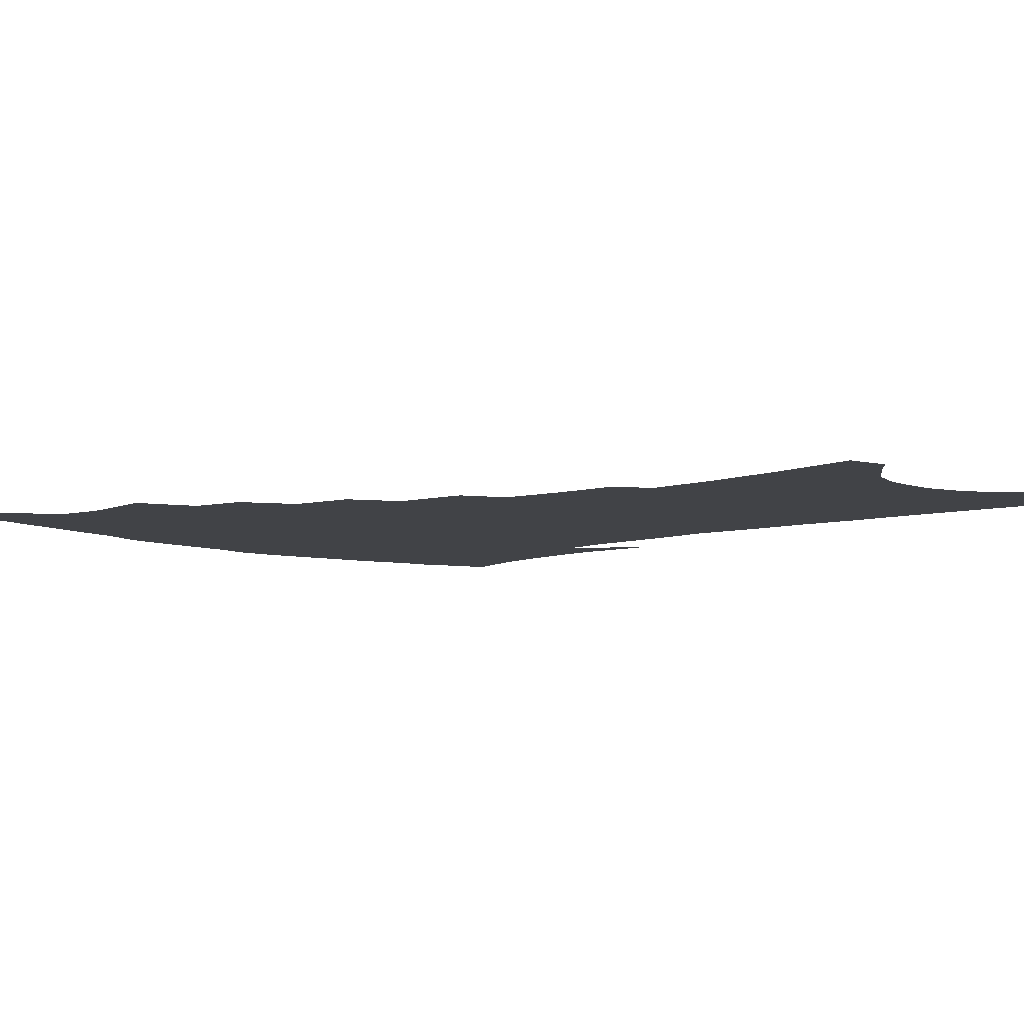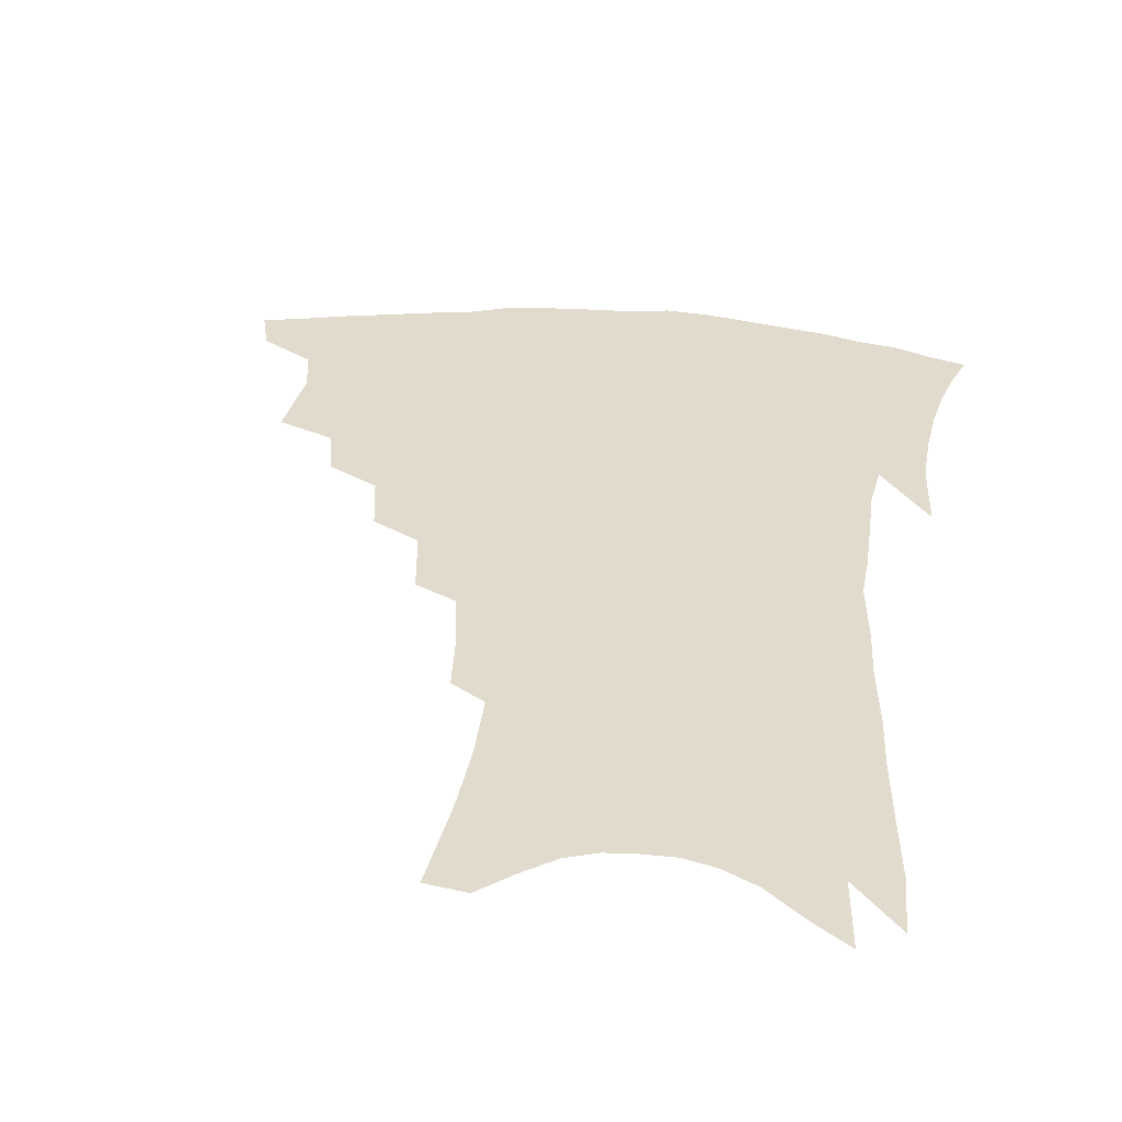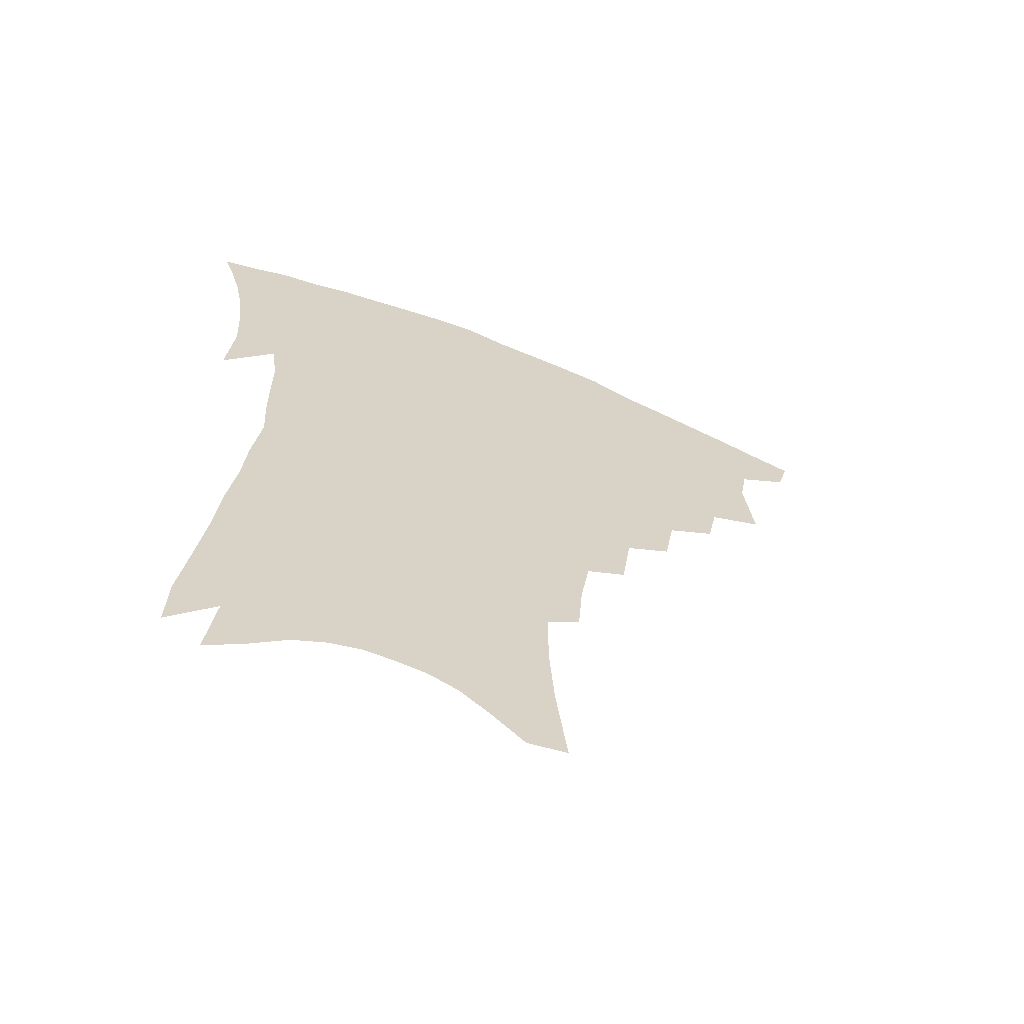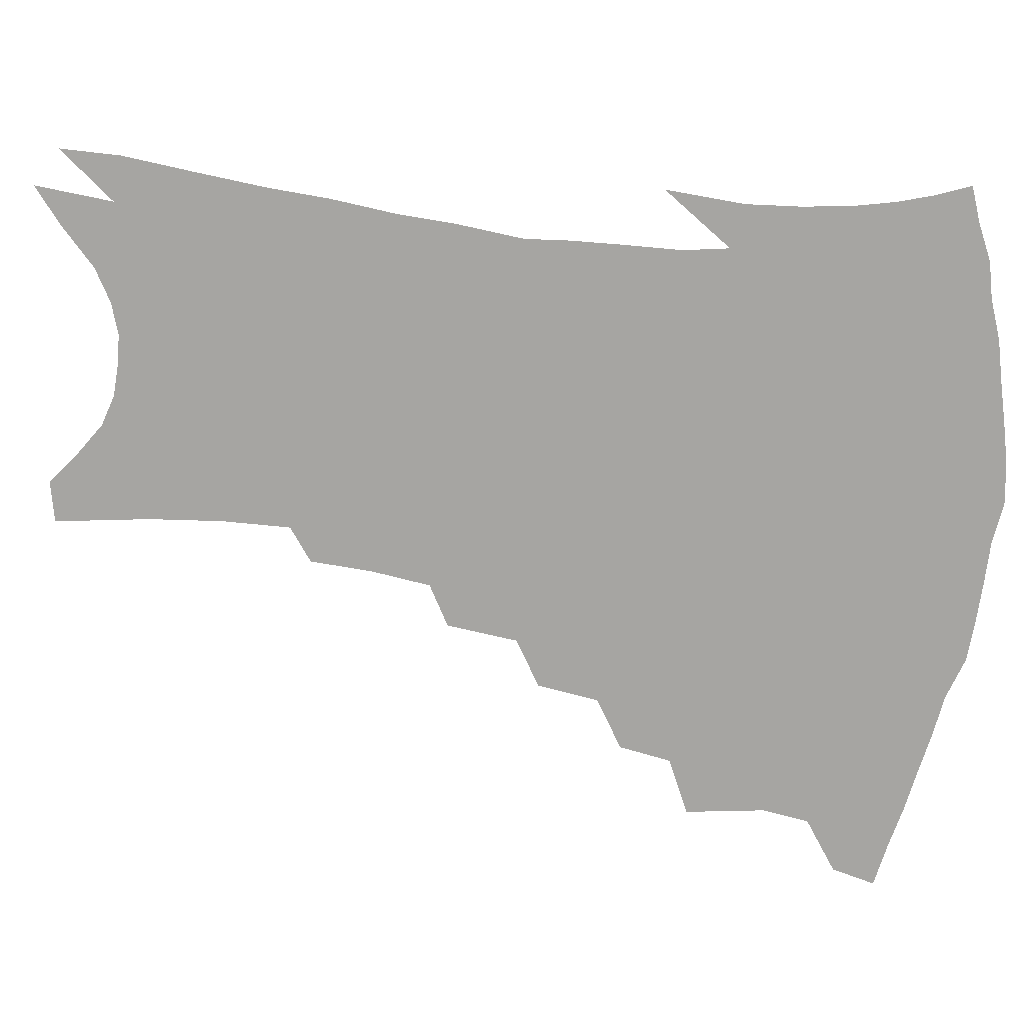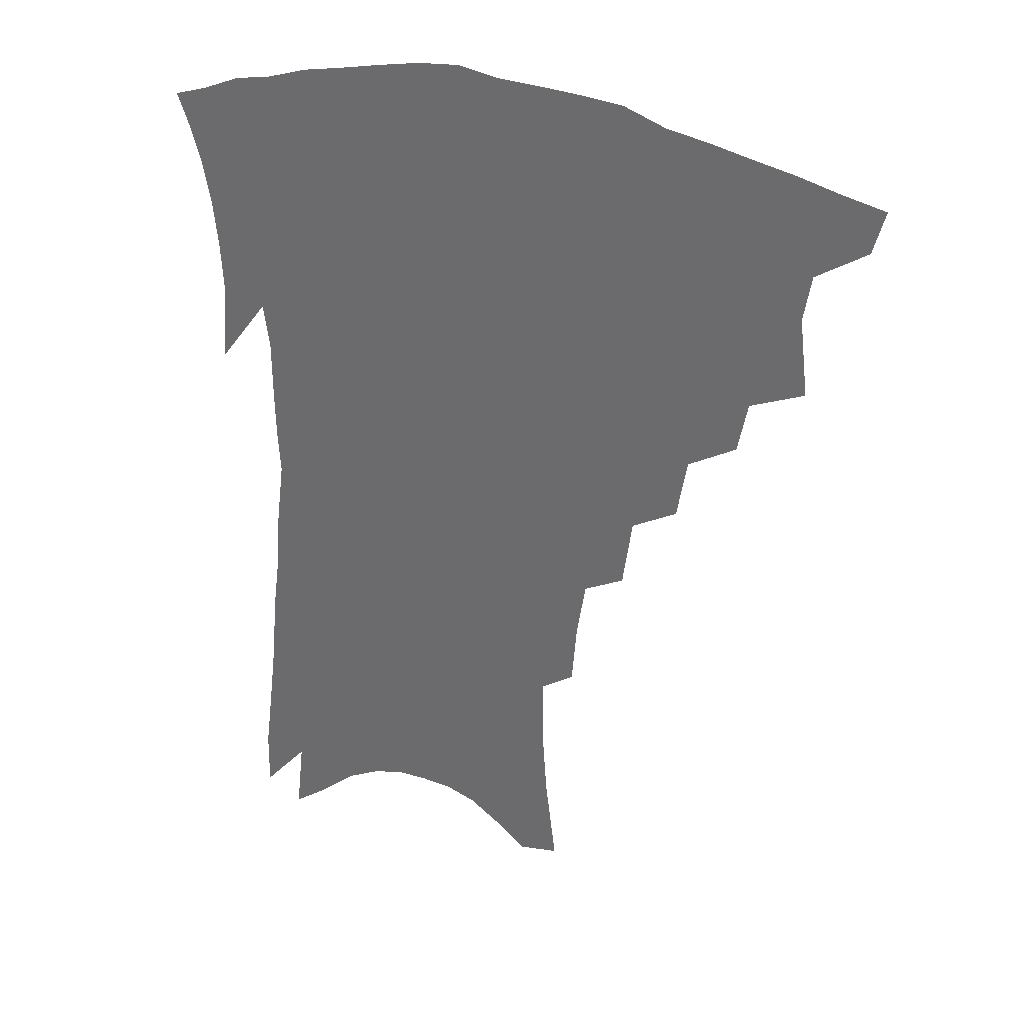
<metadata>
{"format":"obj","ext":"obj","renderer":"f3d","projection":"perspective","resolution":1024,"background":"white","views":[{"elev":-7.1,"azim":-45.7,"up":"+Z"},{"elev":33.9,"azim":7.0,"up":"+Z"},{"elev":-64.9,"azim":157.9,"up":"+Y"},{"elev":-73.7,"azim":84.5,"up":"+Z"},{"elev":33.1,"azim":-156.8,"up":"+Y"}]}
</metadata>
<code>
v 448.6 390.8 0
v 444.6 405.5 0
v 465.3 337.2 0
v 468.5 363.8 0
v 465.9 379.4 0
v 463.2 394.1 0
v 459.4 408.6 0
v 487.1 311.7 0
v 483.7 329.2 0
v 485.1 353.6 0
v 483.3 369.4 0
v 480.2 383.4 0
v 476.9 397.5 0
v 473.4 412.1 0
v 506.9 281.3 0
v 503.5 301.9 0
v 502.8 325.5 0
v 500 341 0
v 499.6 359.3 0
v 497.1 373.3 0
v 494.2 386.7 0
v 491 400.6 0
v 487.7 415 0
v 525.6 248.6 0
v 522.3 272.4 0
v 518.8 291.7 0
v 517.4 314.7 0
v 516.3 333.2 0
v 515.1 349.7 0
v 512.4 362.4 0
v 510.3 376.2 0
v 507.7 389.6 0
v 505 403.1 0
v 501.8 418 0
v 543.8 200.7 0
v 542.2 221.7 0
v 539.2 241.3 0
v 536 262.7 0
v 533.3 282.9 0
v 530.6 299.8 0
v 529.2 318.1 0
v 528.9 337.9 0
v 527.5 352.4 0
v 525.5 365.5 0
v 523.4 378.7 0
v 521.1 392.2 0
v 518.5 406.3 0
v 515.9 420.4 0
v 549.7 114.6 0
v 553.5 145.9 0
v 555.1 170.4 0
v 555 193 0
v 553.9 215.8 0
v 551.4 232.8 0
v 548.8 252.3 0
v 546.1 270 0
v 544.6 291.6 0
v 543.2 309.1 0
v 542.3 326.4 0
v 541.1 340.9 0
v 539.9 354.7 0
v 538.7 368.1 0
v 536.4 380.9 0
v 534.9 394.3 0
v 532.6 408.5 0
v 530.2 425.5 0
v 563.2 112.1 0
v 563.7 134.7 0
v 566 163.2 0
v 565 180.1 0
v 564.6 204.1 0
v 563.1 225.2 0
v 561.1 244.2 0
v 558.6 259.7 0
v 556.7 278.1 0
v 555.6 297.5 0
v 554.6 314 0
v 554.2 330.3 0
v 552.8 342.4 0
v 552.4 357 0
v 551.6 370 0
v 550.5 382.6 0
v 548.9 395.7 0
v 546.5 410.7 0
v 544.3 426.7 0
v 573.8 120.9 0
v 575.1 147.1 0
v 575.9 172.4 0
v 575 191.4 0
v 573.8 211.8 0
v 572.4 234 0
v 570.4 248.9 0
v 568.8 267.2 0
v 567.5 285.7 0
v 566.3 300.8 0
v 565.7 317 0
v 565.6 332.9 0
v 564.7 344.9 0
v 564.7 358.7 0
v 564.1 371.2 0
v 563.4 383.7 0
v 562.5 396.5 0
v 560.8 410.5 0
v 558.4 427.4 0
v 584.4 128.5 0
v 585.4 155.6 0
v 585 174.2 0
v 584 195.9 0
v 582.7 213.5 0
v 581.4 235.8 0
v 579.8 252.2 0
v 578.5 269.2 0
v 577.6 288.8 0
v 577.2 305.6 0
v 576.8 320.3 0
v 576.6 333.6 0
v 576.6 346.8 0
v 577 360.3 0
v 576.2 372 0
v 576.1 384.4 0
v 575.6 397.1 0
v 574.2 411.6 0
v 572.3 427.8 0
v 594.6 132 0
v 594.9 157.8 0
v 594.3 179 0
v 593.1 198.6 0
v 591.9 221.8 0
v 590.5 238.7 0
v 589.3 255.1 0
v 588.2 272.1 0
v 587.7 292.3 0
v 587.5 308.1 0
v 587.3 320.7 0
v 587.5 334.4 0
v 588 347.8 0
v 588.7 360.7 0
v 589.3 372.9 0
v 589.1 384.7 0
v 588.7 397.2 0
v 587.4 412.6 0
v 585.9 430 0
v 604.9 132.8 0
v 604.4 159.5 0
v 603.5 181.5 0
v 602.3 200.6 0
v 601 221.5 0
v 599.6 239.7 0
v 598.8 257.8 0
v 598 274.7 0
v 597.6 292.1 0
v 597.5 307.2 0
v 597.7 320.8 0
v 598.4 335.4 0
v 598.9 347.1 0
v 600.4 361.5 0
v 601 372.9 0
v 601.3 384.7 0
v 601.3 397.4 0
v 601.2 411.3 0
v 599.9 428.5 0
v 615.3 132.6 0
v 614.7 153.5 0
v 613 178.7 0
v 611.6 200.2 0
v 610 221.7 0
v 609.5 235.8 0
v 608.2 256.7 0
v 607.6 274.6 0
v 607.4 291.1 0
v 607.6 306.1 0
v 608 322.6 0
v 608.9 334.6 0
v 610.2 348.6 0
v 611.3 361 0
v 612.5 372.2 0
v 613.8 383.9 0
v 614.6 395.9 0
v 614.8 409.4 0
v 614.2 425.6 0
v 625.8 129.5 0
v 624.7 151.1 0
v 622.6 177.7 0
v 621 199.2 0
v 619.4 220.1 0
v 618.4 238.8 0
v 617.6 256 0
v 617.4 271.9 0
v 617.3 288.1 0
v 617.6 303.5 0
v 618.2 319.2 0
v 619.2 334.5 0
v 620.6 347.1 0
v 622.1 358.8 0
v 623.9 371.1 0
v 625.6 382.7 0
v 627.1 394.4 0
v 628 407.1 0
v 628.1 422.4 0
v 636.8 123.6 0
v 635.4 145.8 0
v 632.6 173.6 0
v 630.9 195.2 0
v 629.2 216 0
v 628.8 232.2 0
v 627.2 252.9 0
v 627 269 0
v 627.4 283.7 0
v 627.5 300.7 0
v 628.1 317.5 0
v 629.6 330.1 0
v 630.8 346.1 0
v 632.7 357.2 0
v 634.8 369.7 0
v 637 381.2 0
v 639.5 392.3 0
v 640.9 404.2 0
v 641.3 419.7 0
v 649.4 112.4 0
v 646.4 140 0
v 644.5 163 0
v 641.6 188.2 0
v 639.3 210.7 0
v 638.3 229.2 0
v 637.8 246 0
v 637.1 263.7 0
v 637.1 279.8 0
v 637.3 297.2 0
v 638.2 313 0
v 639.5 327.9 0
v 640.9 342.5 0
v 643 356 0
v 645.5 367.3 0
v 647.8 378.6 0
v 650.5 390.2 0
v 652.9 401.4 0
v 654.5 415.2 0
v 661.8 103 0
v 659 128.8 0
v 656.5 153.1 0
v 654.5 175.3 0
v 651.6 199 0
v 650.1 218.6 0
v 648.8 237.5 0
v 647.8 256.1 0
v 646.9 274.8 0
v 648.1 289.2 0
v 648.7 306 0
v 649.5 323.1 0
v 650.7 339.3 0
v 653.4 351.4 0
v 655.9 365.7 0
v 658.7 377 0
v 661.5 387.8 0
v 664.2 399 0
v 666.7 412.7 0
v 674.4 110.5 0
v 674 130.3 0
v 670.9 155 0
v 668.2 178.2 0
v 666.6 198.2 0
v 663.7 220.4 0
v 662.4 239.1 0
v 659.6 261.7 0
v 660.5 276.4 0
v 660.8 293.8 0
v 660.8 313 0
v 662.9 328.2 0
v 663.2 348.3 0
v 665.9 361.3 0
v 669.1 373 0
v 672.1 384.9 0
v 675.4 395.7 0
v 679 407.4 0
v 679.8 305.1 0
v 677.6 331.5 0
v 678.6 349.6 0
v 680.3 365.9 0
v 683.1 380.1 0
v 686.4 392.2 0
v 690.5 403.5 0
f 5 6 1
f 1 6 2
f 6 7 2
f 9 10 3
f 3 10 4
f 10 11 4
f 4 11 5
f 11 12 5
f 5 12 6
f 12 13 6
f 6 13 7
f 13 14 7
f 16 17 8
f 8 17 9
f 17 18 9
f 9 18 10
f 18 19 10
f 10 19 11
f 19 20 11
f 11 20 12
f 20 21 12
f 12 21 13
f 21 22 13
f 13 22 14
f 22 23 14
f 25 26 15
f 15 26 16
f 26 27 16
f 16 27 17
f 27 28 17
f 17 28 18
f 28 29 18
f 18 29 19
f 29 30 19
f 19 30 20
f 30 31 20
f 20 31 21
f 31 32 21
f 21 32 22
f 32 33 22
f 22 33 23
f 33 34 23
f 37 38 24
f 24 38 25
f 38 39 25
f 25 39 26
f 39 40 26
f 26 40 27
f 40 41 27
f 27 41 28
f 41 42 28
f 28 42 29
f 42 43 29
f 29 43 30
f 43 44 30
f 30 44 31
f 44 45 31
f 31 45 32
f 45 46 32
f 32 46 33
f 46 47 33
f 33 47 34
f 47 48 34
f 52 53 35
f 35 53 36
f 53 54 36
f 36 54 37
f 54 55 37
f 37 55 38
f 55 56 38
f 38 56 39
f 56 57 39
f 39 57 40
f 57 58 40
f 40 58 41
f 58 59 41
f 41 59 42
f 59 60 42
f 42 60 43
f 60 61 43
f 43 61 44
f 61 62 44
f 44 62 45
f 62 63 45
f 45 63 46
f 63 64 46
f 46 64 47
f 64 65 47
f 47 65 48
f 65 66 48
f 67 68 49
f 49 68 50
f 68 69 50
f 50 69 51
f 69 70 51
f 51 70 52
f 70 71 52
f 52 71 53
f 71 72 53
f 53 72 54
f 72 73 54
f 54 73 55
f 73 74 55
f 55 74 56
f 74 75 56
f 56 75 57
f 75 76 57
f 57 76 58
f 76 77 58
f 58 77 59
f 77 78 59
f 59 78 60
f 78 79 60
f 60 79 61
f 79 80 61
f 61 80 62
f 80 81 62
f 62 81 63
f 81 82 63
f 63 82 64
f 82 83 64
f 64 83 65
f 83 84 65
f 65 84 66
f 84 85 66
f 67 86 68
f 86 87 68
f 68 87 69
f 87 88 69
f 69 88 70
f 88 89 70
f 70 89 71
f 89 90 71
f 71 90 72
f 90 91 72
f 72 91 73
f 91 92 73
f 73 92 74
f 92 93 74
f 74 93 75
f 93 94 75
f 75 94 76
f 94 95 76
f 76 95 77
f 95 96 77
f 77 96 78
f 96 97 78
f 78 97 79
f 97 98 79
f 79 98 80
f 98 99 80
f 80 99 81
f 99 100 81
f 81 100 82
f 100 101 82
f 82 101 83
f 101 102 83
f 83 102 84
f 102 103 84
f 84 103 85
f 103 104 85
f 86 105 87
f 105 106 87
f 87 106 88
f 106 107 88
f 88 107 89
f 107 108 89
f 89 108 90
f 108 109 90
f 90 109 91
f 109 110 91
f 91 110 92
f 110 111 92
f 92 111 93
f 111 112 93
f 93 112 94
f 112 113 94
f 94 113 95
f 113 114 95
f 95 114 96
f 114 115 96
f 96 115 97
f 115 116 97
f 97 116 98
f 116 117 98
f 98 117 99
f 117 118 99
f 99 118 100
f 118 119 100
f 100 119 101
f 119 120 101
f 101 120 102
f 120 121 102
f 102 121 103
f 121 122 103
f 103 122 104
f 122 123 104
f 105 124 106
f 124 125 106
f 106 125 107
f 125 126 107
f 107 126 108
f 126 127 108
f 108 127 109
f 127 128 109
f 109 128 110
f 128 129 110
f 110 129 111
f 129 130 111
f 111 130 112
f 130 131 112
f 112 131 113
f 131 132 113
f 113 132 114
f 132 133 114
f 114 133 115
f 133 134 115
f 115 134 116
f 134 135 116
f 116 135 117
f 135 136 117
f 117 136 118
f 136 137 118
f 118 137 119
f 137 138 119
f 119 138 120
f 138 139 120
f 120 139 121
f 139 140 121
f 121 140 122
f 140 141 122
f 122 141 123
f 141 142 123
f 124 143 125
f 143 144 125
f 125 144 126
f 144 145 126
f 126 145 127
f 145 146 127
f 127 146 128
f 146 147 128
f 128 147 129
f 147 148 129
f 129 148 130
f 148 149 130
f 130 149 131
f 149 150 131
f 131 150 132
f 150 151 132
f 132 151 133
f 151 152 133
f 133 152 134
f 152 153 134
f 134 153 135
f 153 154 135
f 135 154 136
f 154 155 136
f 136 155 137
f 155 156 137
f 137 156 138
f 156 157 138
f 138 157 139
f 157 158 139
f 139 158 140
f 158 159 140
f 140 159 141
f 159 160 141
f 141 160 142
f 160 161 142
f 143 162 144
f 162 163 144
f 144 163 145
f 163 164 145
f 145 164 146
f 164 165 146
f 146 165 147
f 165 166 147
f 147 166 148
f 166 167 148
f 148 167 149
f 167 168 149
f 149 168 150
f 168 169 150
f 150 169 151
f 169 170 151
f 151 170 152
f 170 171 152
f 152 171 153
f 171 172 153
f 153 172 154
f 172 173 154
f 154 173 155
f 173 174 155
f 155 174 156
f 174 175 156
f 156 175 157
f 175 176 157
f 157 176 158
f 176 177 158
f 158 177 159
f 177 178 159
f 159 178 160
f 178 179 160
f 160 179 161
f 179 180 161
f 162 181 163
f 181 182 163
f 163 182 164
f 182 183 164
f 164 183 165
f 183 184 165
f 165 184 166
f 184 185 166
f 166 185 167
f 185 186 167
f 167 186 168
f 186 187 168
f 168 187 169
f 187 188 169
f 169 188 170
f 188 189 170
f 170 189 171
f 189 190 171
f 171 190 172
f 190 191 172
f 172 191 173
f 191 192 173
f 173 192 174
f 192 193 174
f 174 193 175
f 193 194 175
f 175 194 176
f 194 195 176
f 176 195 177
f 195 196 177
f 177 196 178
f 196 197 178
f 178 197 179
f 197 198 179
f 179 198 180
f 198 199 180
f 181 200 182
f 200 201 182
f 182 201 183
f 201 202 183
f 183 202 184
f 202 203 184
f 184 203 185
f 203 204 185
f 185 204 186
f 204 205 186
f 186 205 187
f 205 206 187
f 187 206 188
f 206 207 188
f 188 207 189
f 207 208 189
f 189 208 190
f 208 209 190
f 190 209 191
f 209 210 191
f 191 210 192
f 210 211 192
f 192 211 193
f 211 212 193
f 193 212 194
f 212 213 194
f 194 213 195
f 213 214 195
f 195 214 196
f 214 215 196
f 196 215 197
f 215 216 197
f 197 216 198
f 216 217 198
f 198 217 199
f 217 218 199
f 200 219 201
f 219 220 201
f 201 220 202
f 220 221 202
f 202 221 203
f 221 222 203
f 203 222 204
f 222 223 204
f 204 223 205
f 223 224 205
f 205 224 206
f 224 225 206
f 206 225 207
f 225 226 207
f 207 226 208
f 226 227 208
f 208 227 209
f 227 228 209
f 209 228 210
f 228 229 210
f 210 229 211
f 229 230 211
f 211 230 212
f 230 231 212
f 212 231 213
f 231 232 213
f 213 232 214
f 232 233 214
f 214 233 215
f 233 234 215
f 215 234 216
f 234 235 216
f 216 235 217
f 235 236 217
f 217 236 218
f 236 237 218
f 219 238 220
f 238 239 220
f 220 239 221
f 239 240 221
f 221 240 222
f 240 241 222
f 222 241 223
f 241 242 223
f 223 242 224
f 242 243 224
f 224 243 225
f 243 244 225
f 225 244 226
f 244 245 226
f 226 245 227
f 245 246 227
f 227 246 228
f 246 247 228
f 228 247 229
f 247 248 229
f 229 248 230
f 248 249 230
f 230 249 231
f 249 250 231
f 231 250 232
f 250 251 232
f 232 251 233
f 251 252 233
f 233 252 234
f 252 253 234
f 234 253 235
f 253 254 235
f 235 254 236
f 254 255 236
f 236 255 237
f 255 256 237
f 239 257 240
f 257 258 240
f 240 258 241
f 258 259 241
f 241 259 242
f 259 260 242
f 242 260 243
f 260 261 243
f 243 261 244
f 261 262 244
f 244 262 245
f 262 263 245
f 245 263 246
f 263 264 246
f 246 264 247
f 264 265 247
f 247 265 248
f 265 266 248
f 248 266 249
f 266 267 249
f 249 267 250
f 267 268 250
f 250 268 251
f 268 269 251
f 251 269 252
f 269 270 252
f 252 270 253
f 270 271 253
f 253 271 254
f 271 272 254
f 254 272 255
f 272 273 255
f 255 273 256
f 273 274 256
f 268 275 269
f 275 276 269
f 269 276 270
f 276 277 270
f 270 277 271
f 277 278 271
f 271 278 272
f 278 279 272
f 272 279 273
f 279 280 273
f 273 280 274
f 280 281 274

</code>
